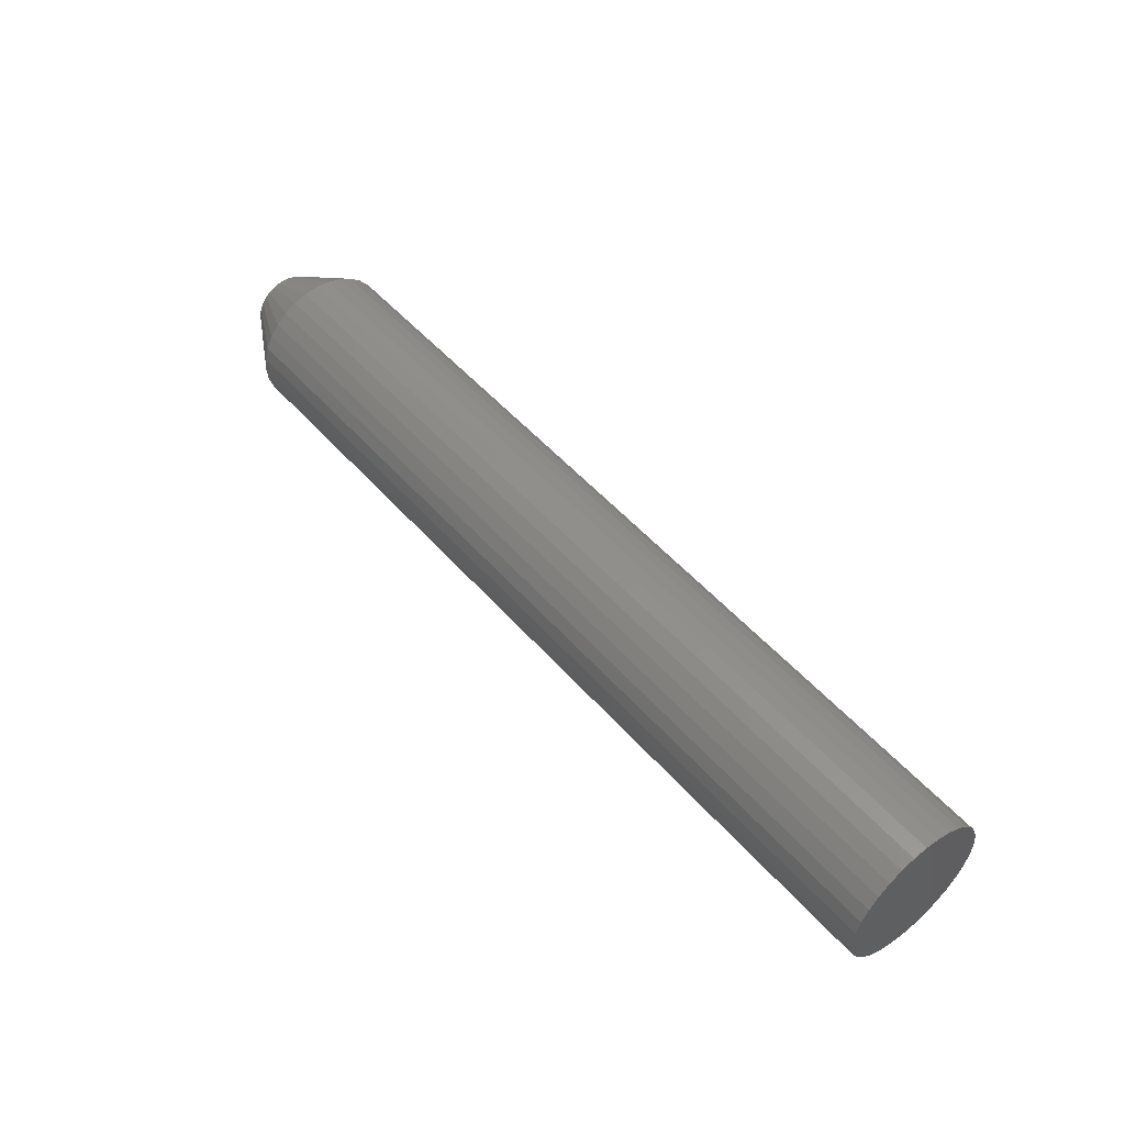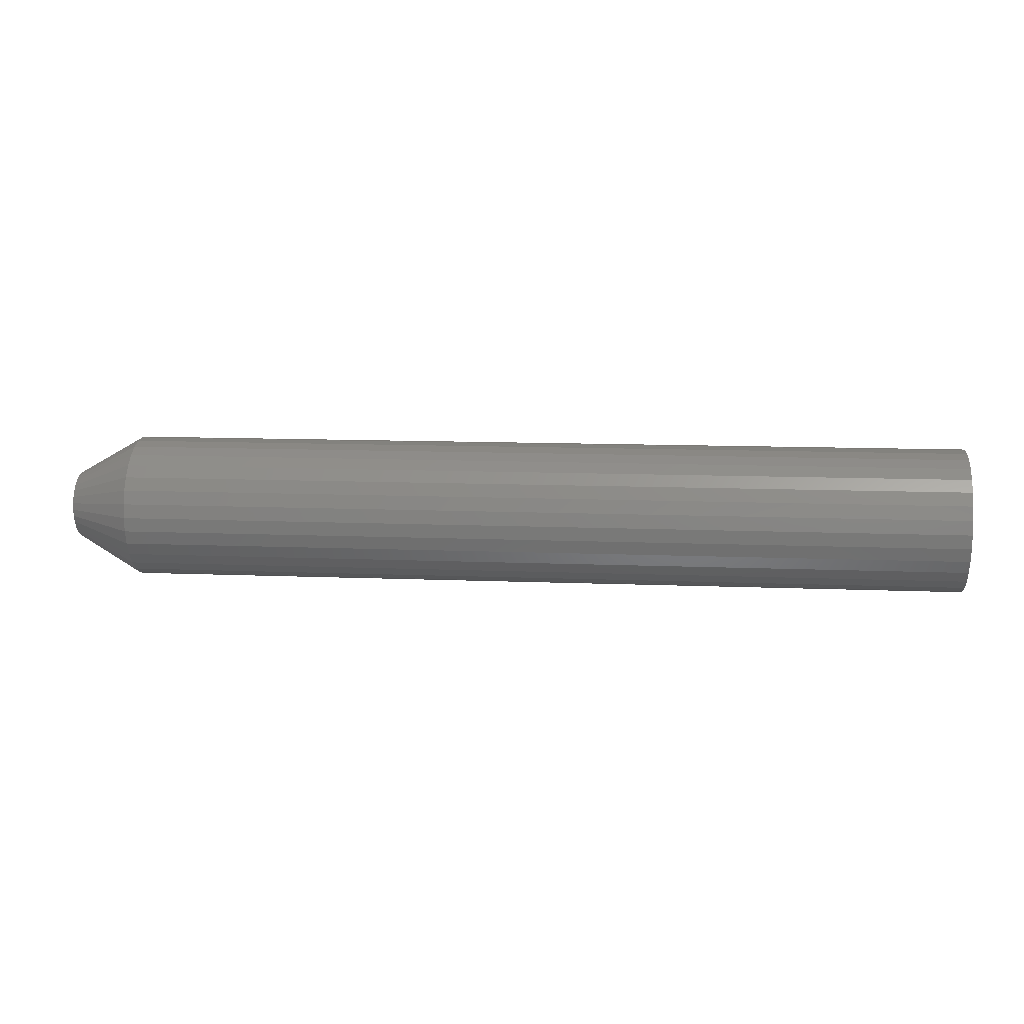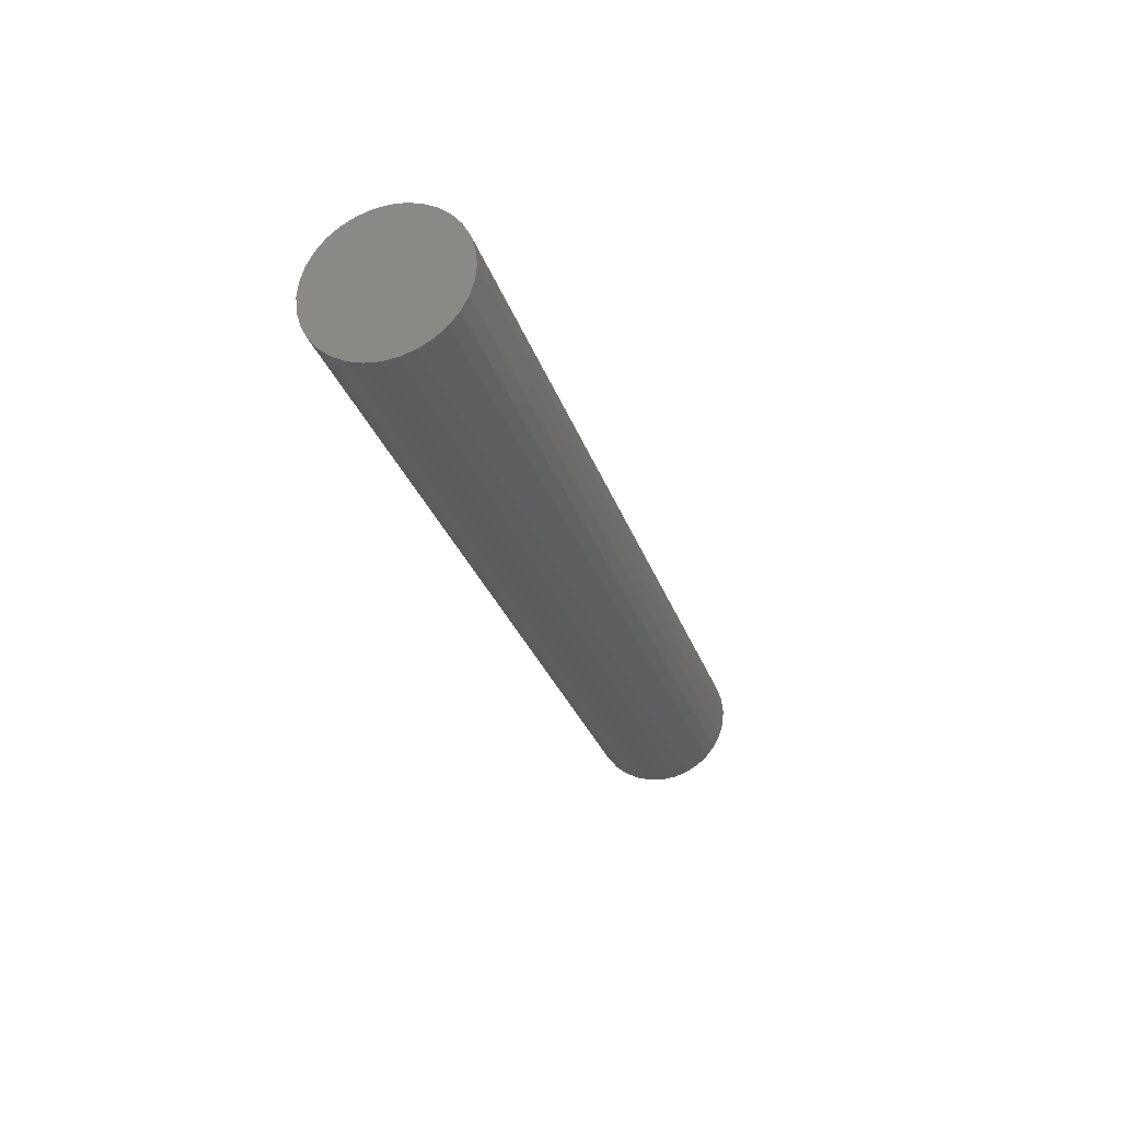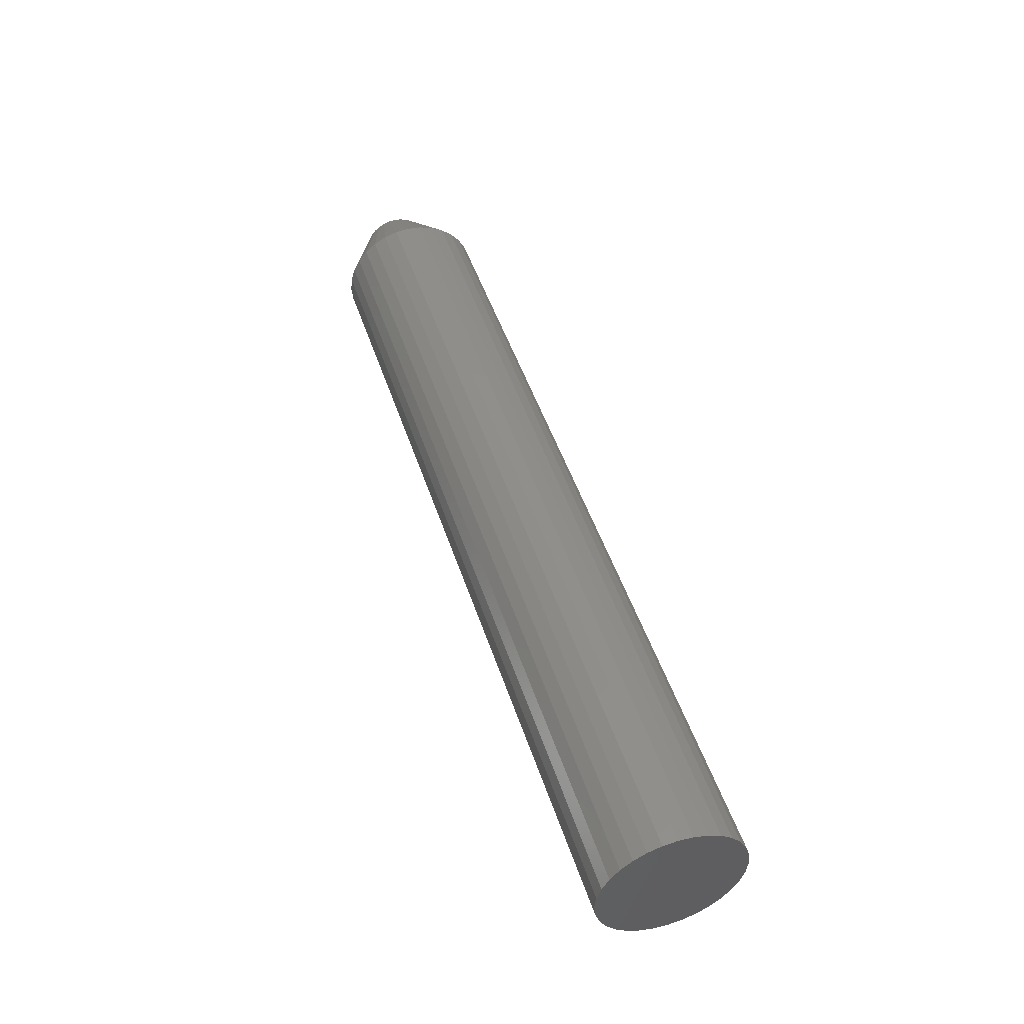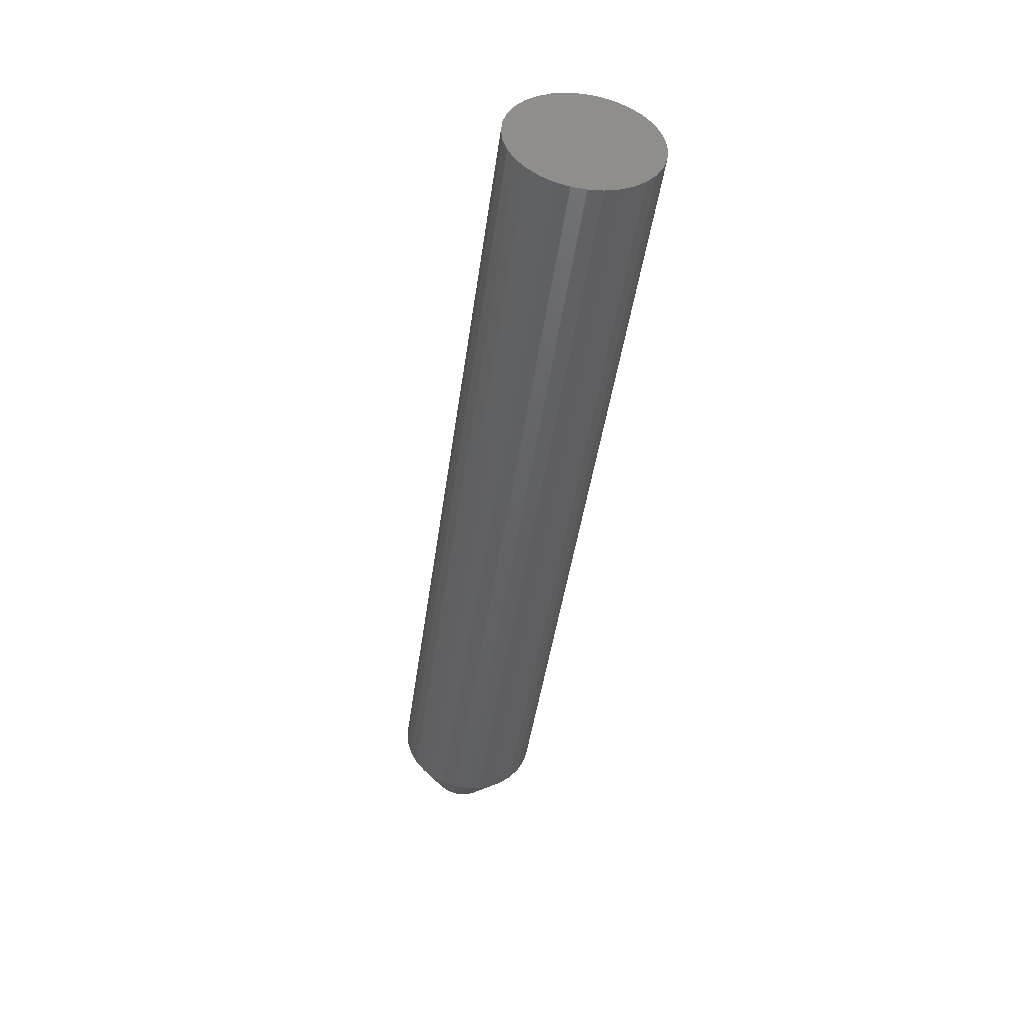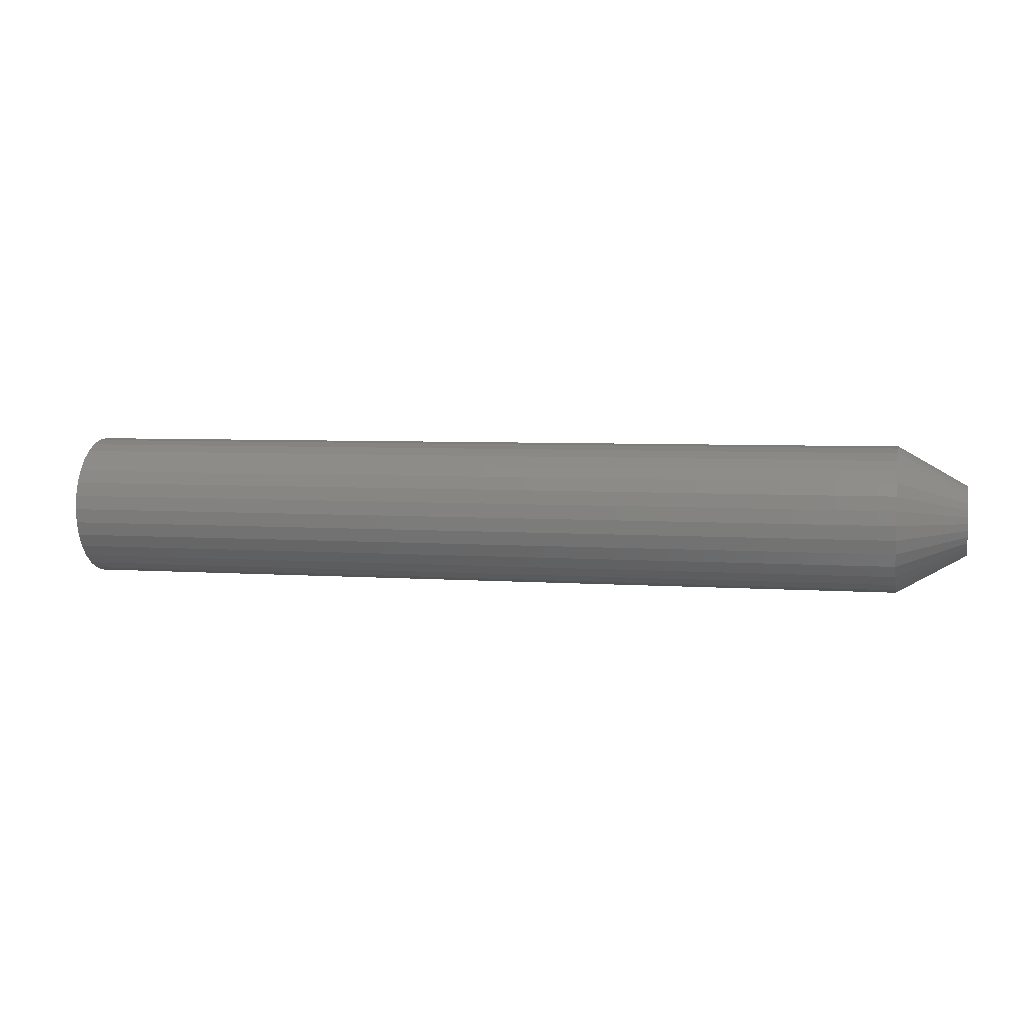
<metadata>
{"format":"stl","ext":"stl","renderer":"f3d","projection":"perspective","resolution":1024,"background":"white","views":[{"elev":51.0,"azim":-129.6,"up":"+Z"},{"elev":11.2,"azim":-174.2,"up":"+Z"},{"elev":-28.4,"azim":-73.4,"up":"+Z"},{"elev":48.2,"azim":-107.8,"up":"+Y"},{"elev":-44.4,"azim":-97.8,"up":"+Y"},{"elev":4.8,"azim":13.4,"up":"+Z"}]}
</metadata>
<code>
# stl→obj: 96 verts, 188 faces
v 0.75 0.004523 0.02796
v 0.75 -0.0009318 0.02742
v 0.75 -0.006177 0.02583
v 0.75 0.009978 0.02742
v 0.75 0.01522 0.02583
v 0.75 -0.01101 0.02325
v 0.75 0.02006 0.02325
v 0.75 -0.01525 0.01977
v 0.75 0.02429 0.01977
v 0.75 -0.01873 0.01553
v 0.75 0.02777 0.01553
v 0.75 -0.02131 0.0107
v 0.75 0.03036 0.0107
v 0.75 -0.0229 0.005455
v 0.75 0.03195 0.005455
v 0.75 0.03195 -0.005455
v 0.75 -0.02131 -0.0107
v 0.75 0.03036 -0.0107
v 0.75 -0.01873 -0.01553
v 0.75 0.02777 -0.01553
v 0.75 -0.01525 -0.01977
v 0.75 0.02429 -0.01977
v 0.75 -0.01101 -0.02325
v 0.75 0.02006 -0.02325
v 0.75 -0.006177 -0.02583
v 0.75 0.01522 -0.02583
v 0.75 -0.0009318 -0.02742
v 0.75 0.004523 -0.02796
v 0.75 0.009978 -0.02742
v 0.75 0.03248 1.13e-17
v 0.75 -0.02344 2.125e-11
v 0.75 -0.0229 -0.005455
v 0 0.06373 -7.251e-18
v 0.6953 0.06373 -2.175e-17
v 0 0.0626 -0.01155
v 0.6953 0.0626 -0.01155
v 0 0.05923 -0.02266
v 0.6953 0.05923 -0.02266
v 0 0.05375 -0.0329
v 0.6953 0.05375 -0.0329
v 0 0.04639 -0.04187
v 0.6953 0.04639 -0.04187
v 0 0.03742 -0.04923
v 0.6953 0.03742 -0.04923
v 0 0.02718 -0.0547
v 0.6953 0.02718 -0.0547
v 0 0.01607 -0.05807
v 0.6953 0.01607 -0.05807
v 0 0.004523 -0.05921
v 0.6953 0.004523 -0.05921
v 0 -0.007028 -0.05807
v 0.6953 -0.007028 -0.05807
v 0 -0.01814 -0.0547
v 0.6953 -0.01814 -0.0547
v 0 -0.02837 -0.04923
v 0.6953 -0.02837 -0.04923
v 0 -0.03735 -0.04187
v 0.6953 -0.03735 -0.04187
v 0 -0.04471 -0.0329
v 0.6953 -0.04471 -0.0329
v 0 -0.05018 -0.02266
v 0.6953 -0.05018 -0.02266
v 0 -0.05355 -0.01155
v 0.6953 -0.05355 -0.01155
v 0 -0.05469 7.251e-18
v 0.6953 -0.05469 7.251e-18
v 0 -0.05355 0.01155
v 0.6953 -0.05355 0.01155
v 0 -0.05018 0.02266
v 0.6953 -0.05018 0.02266
v 0 -0.04471 0.0329
v 0.6953 -0.04471 0.0329
v 0 -0.03735 0.04187
v 0.6953 -0.03735 0.04187
v 0 -0.02837 0.04923
v 0.6953 -0.02837 0.04923
v 0 -0.01814 0.0547
v 0.6953 -0.01814 0.0547
v 0 -0.007028 0.05807
v 0.6953 -0.007028 0.05807
v 0 0.004523 0.05921
v 0.6953 0.004523 0.05921
v 0 0.01607 0.05807
v 0.6953 0.01607 0.05807
v 0 0.02718 0.0547
v 0.6953 0.02718 0.0547
v 0 0.03742 0.04923
v 0.6953 0.03742 0.04923
v 0 0.04639 0.04187
v 0.6953 0.04639 0.04187
v 0 0.05375 0.0329
v 0.6953 0.05375 0.0329
v 0 0.05923 0.02266
v 0.6953 0.05923 0.02266
v 0 0.0626 0.01155
v 0.6953 0.0626 0.01155
f 1 2 3
f 4 1 3
f 4 3 5
f 5 3 6
f 5 6 7
f 7 6 8
f 7 8 9
f 9 8 10
f 9 10 11
f 11 10 12
f 11 12 13
f 13 12 14
f 13 14 15
f 16 17 18
f 18 17 19
f 18 19 20
f 20 19 21
f 20 21 22
f 22 21 23
f 22 23 24
f 24 23 25
f 24 25 26
f 26 25 27
f 26 27 28
f 26 28 29
f 15 14 30
f 30 14 31
f 30 31 16
f 16 31 32
f 16 32 17
f 33 34 35
f 35 34 36
f 35 36 37
f 37 36 38
f 37 38 39
f 39 38 40
f 39 40 41
f 41 40 42
f 41 42 43
f 43 42 44
f 43 44 45
f 45 44 46
f 45 46 47
f 47 46 48
f 47 48 49
f 49 48 50
f 49 50 51
f 51 50 52
f 51 52 53
f 53 52 54
f 53 54 55
f 55 54 56
f 55 56 57
f 57 56 58
f 57 58 59
f 59 58 60
f 59 60 61
f 61 60 62
f 61 62 63
f 63 62 64
f 63 64 65
f 65 64 66
f 65 66 67
f 67 66 68
f 67 68 69
f 69 68 70
f 69 70 71
f 71 70 72
f 71 72 73
f 73 72 74
f 73 74 75
f 75 74 76
f 75 76 77
f 77 76 78
f 77 78 79
f 79 78 80
f 79 80 81
f 81 80 82
f 81 82 83
f 83 82 84
f 83 84 85
f 85 84 86
f 85 86 87
f 87 86 88
f 87 88 89
f 89 88 90
f 89 90 91
f 91 90 92
f 91 92 93
f 93 92 94
f 93 94 95
f 95 94 96
f 95 96 33
f 33 96 34
f 31 14 66
f 14 68 66
f 34 96 30
f 96 15 30
f 96 94 13
f 15 96 13
f 94 92 11
f 13 94 11
f 92 90 9
f 11 92 9
f 90 88 7
f 9 90 7
f 88 86 5
f 7 88 5
f 84 82 4
f 4 86 84
f 5 86 4
f 80 78 3
f 2 80 3
f 2 1 80
f 78 76 6
f 3 78 6
f 76 74 8
f 6 76 8
f 74 72 10
f 8 74 10
f 72 70 12
f 10 72 12
f 14 70 68
f 12 70 14
f 1 4 82
f 82 80 1
f 30 16 34
f 16 36 34
f 66 64 31
f 64 32 31
f 64 62 17
f 32 64 17
f 62 60 19
f 17 62 19
f 60 58 21
f 19 60 21
f 58 56 23
f 21 58 23
f 56 54 25
f 23 56 25
f 52 50 27
f 27 54 52
f 25 54 27
f 48 46 26
f 29 48 26
f 29 28 48
f 46 44 24
f 26 46 24
f 44 42 22
f 24 44 22
f 42 40 20
f 22 42 20
f 40 38 18
f 20 40 18
f 16 38 36
f 18 38 16
f 28 27 50
f 50 48 28
f 81 83 79
f 77 79 83
f 85 77 83
f 75 77 85
f 87 75 85
f 73 75 87
f 89 73 87
f 71 73 89
f 91 71 89
f 69 71 91
f 93 69 91
f 39 59 37
f 57 59 39
f 41 57 39
f 55 57 41
f 43 55 41
f 53 55 43
f 45 53 43
f 51 53 45
f 47 51 45
f 49 51 47
f 59 61 37
f 37 61 63
f 37 63 35
f 35 63 65
f 35 65 33
f 33 65 67
f 33 67 95
f 95 67 69
f 95 69 93

</code>
